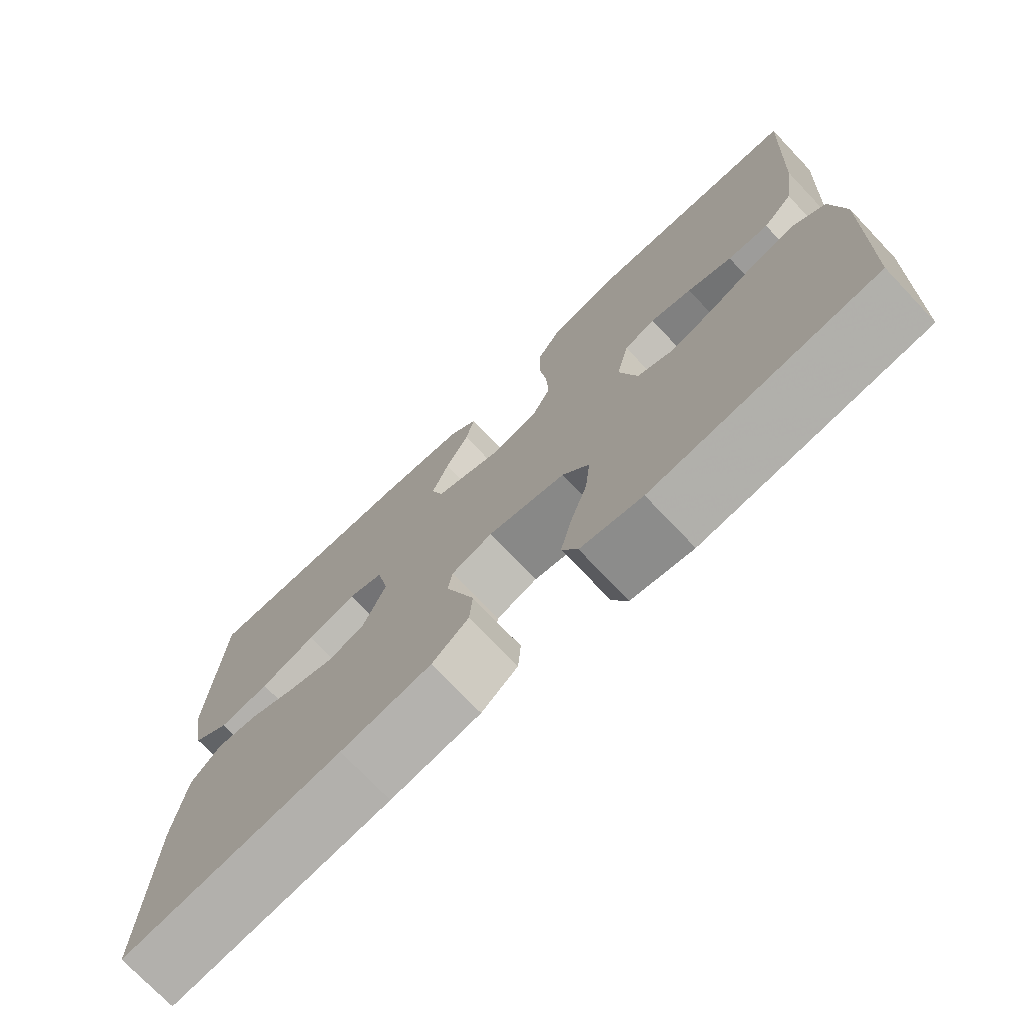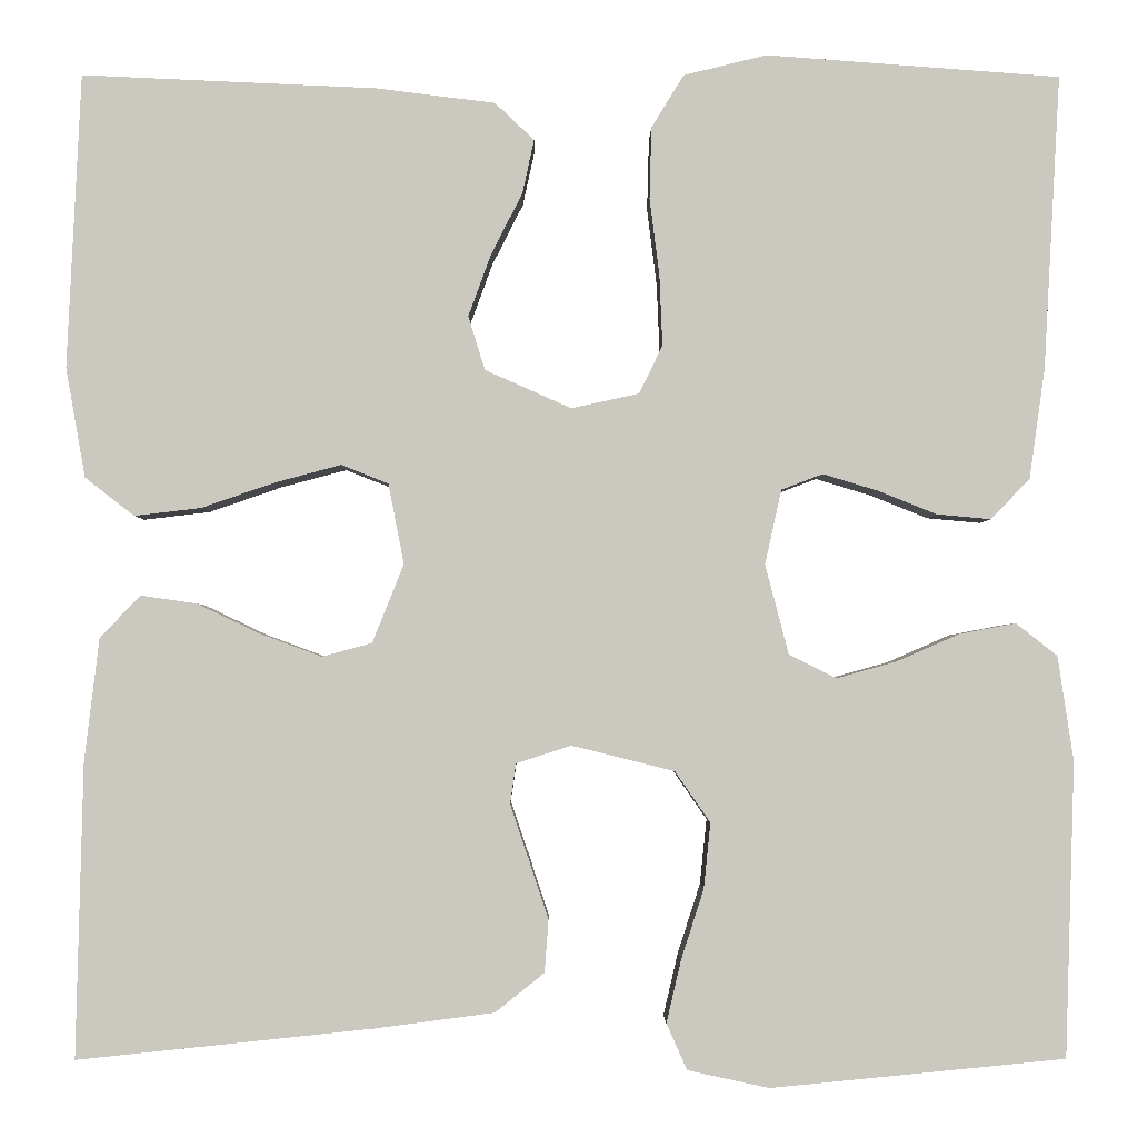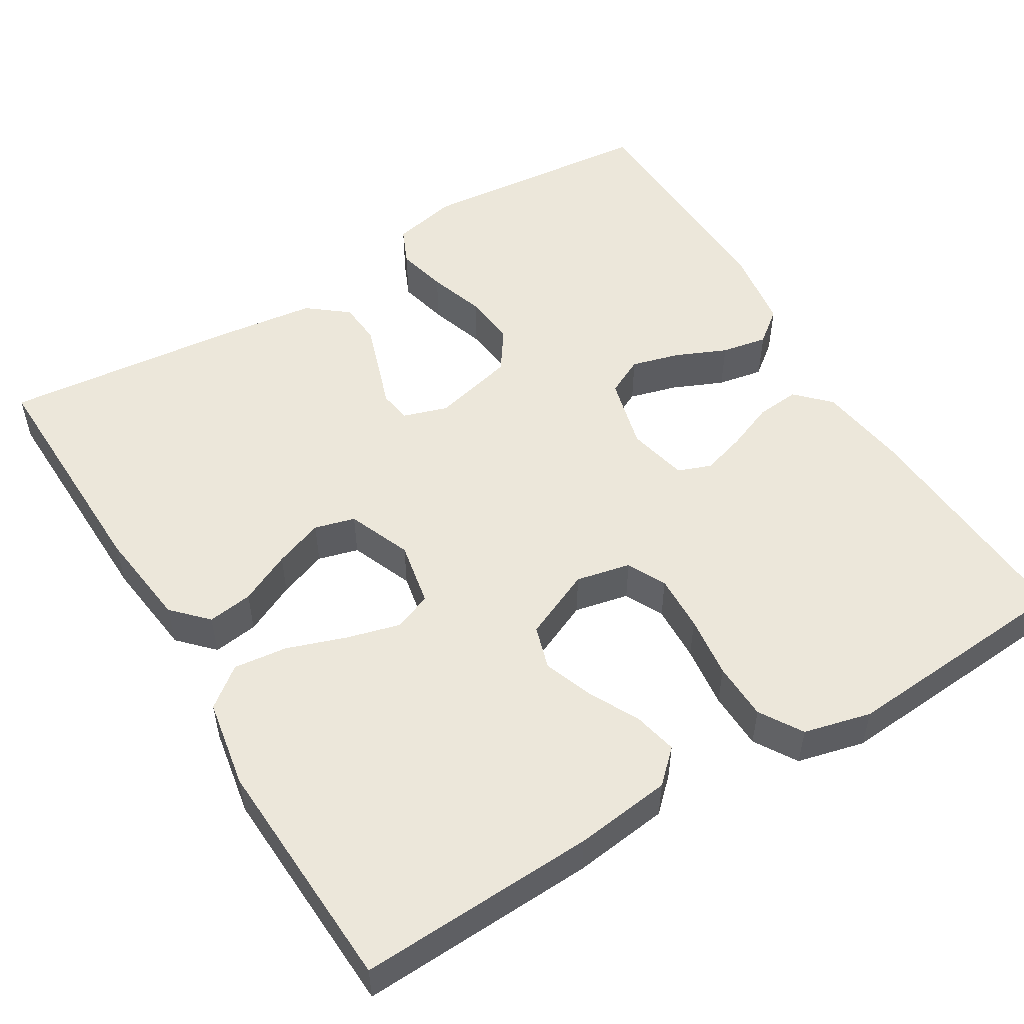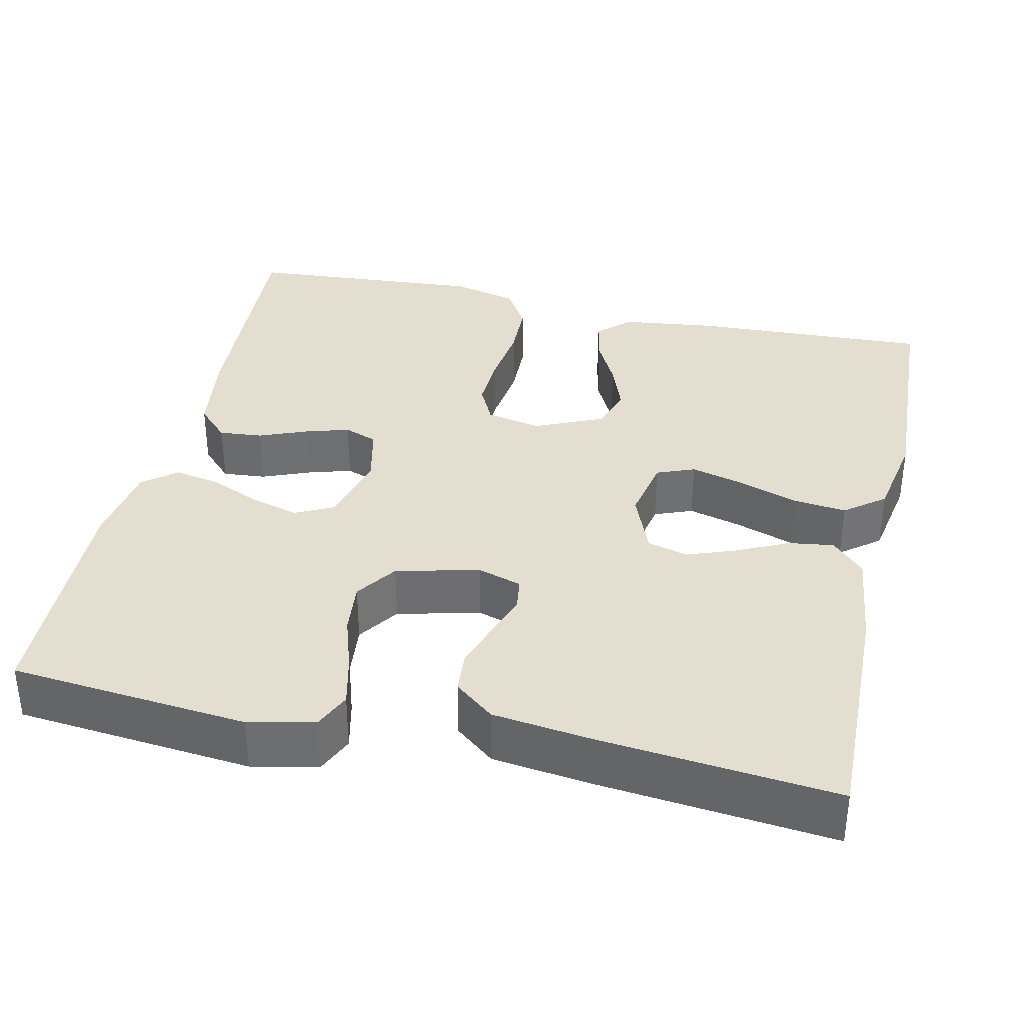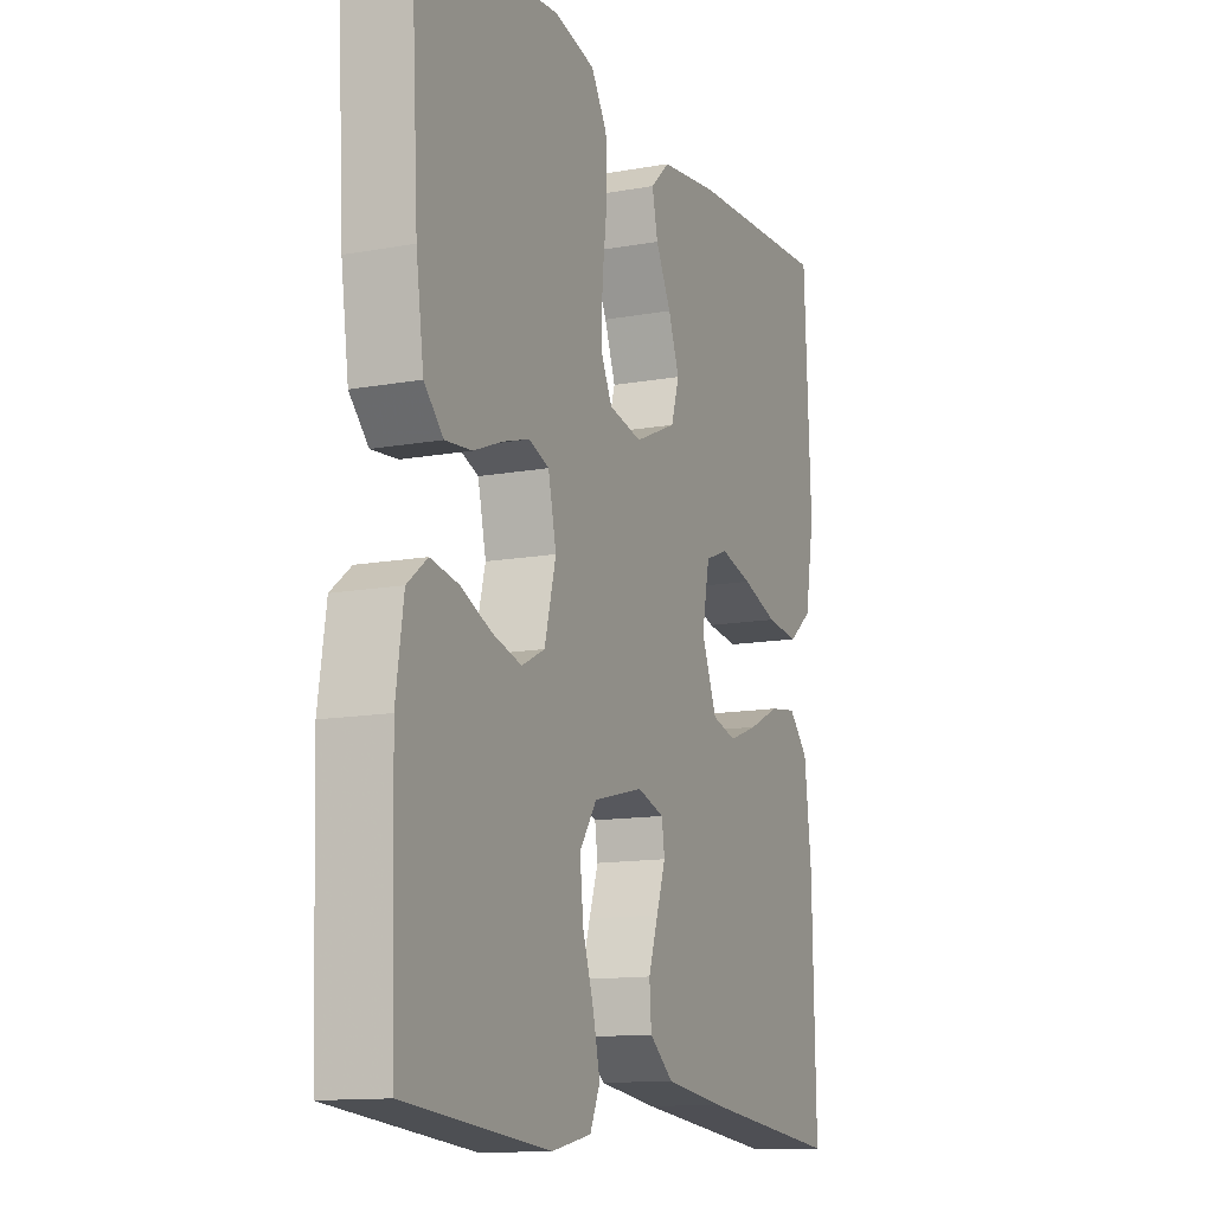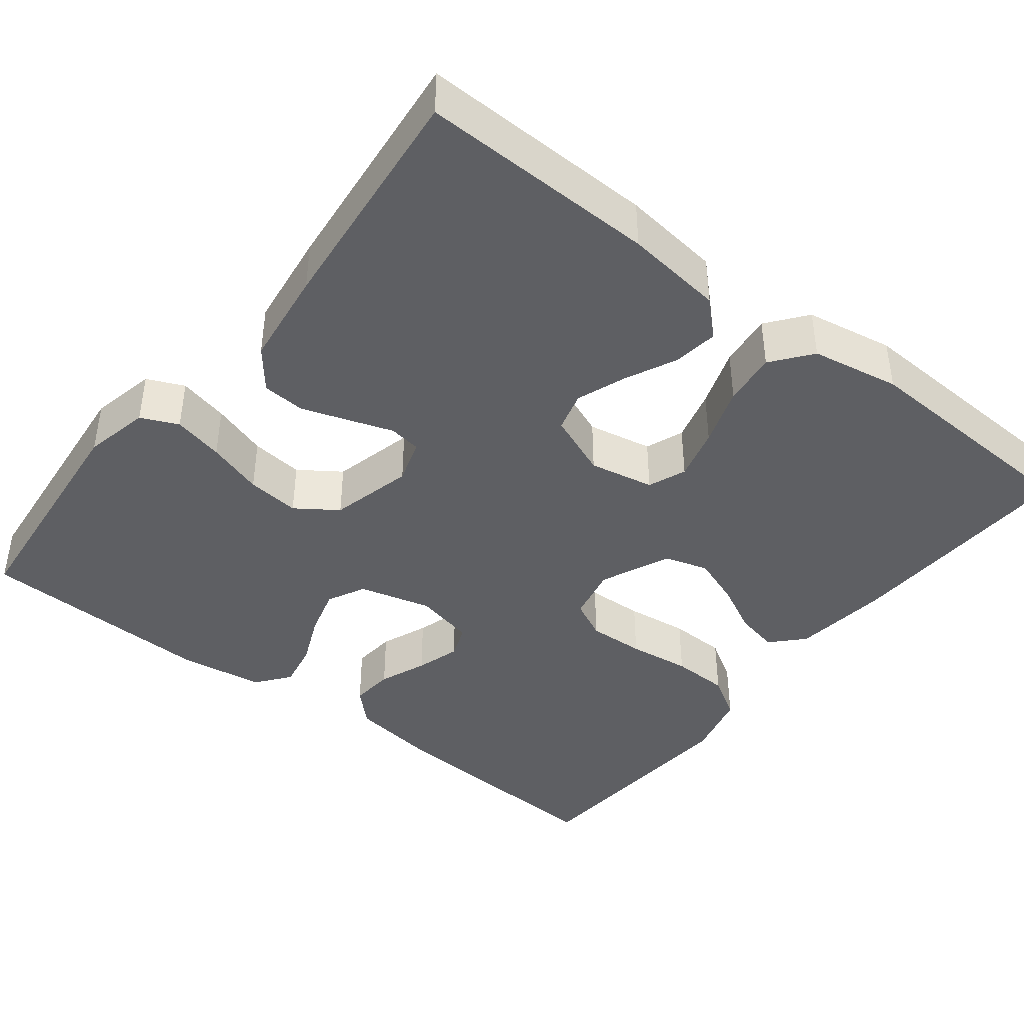
<metadata>
{"format":"obj","ext":"obj","renderer":"f3d","projection":"perspective","resolution":1024,"background":"white","views":[{"elev":-74.2,"azim":43.6,"up":"+Z"},{"elev":-2.3,"azim":-0.5,"up":"+Z"},{"elev":52.4,"azim":-31.3,"up":"+Y"},{"elev":35.7,"azim":-167.4,"up":"+Y"},{"elev":-12.8,"azim":113.0,"up":"+Z"},{"elev":-41.8,"azim":-128.0,"up":"+Y"}]}
</metadata>
<code>
v 0.5 0.07 0.5
v 0.483 0.07 0.2
v 0.467 0.07 0.087
v 0.427 0.07 0.046
v 0.372 0.07 0.051
v 0.312 0.07 0.075
v 0.256 0.07 0.092
v 0.214 0.07 0.076
v 0.197 0.07 0
v 0.221 0.07 -0.092
v 0.269 0.07 -0.116
v 0.33 0.07 -0.099
v 0.394 0.07 -0.071
v 0.452 0.07 -0.06
v 0.494 0.07 -0.093
v 0.51 0.07 -0.2
v 0.5 0.07 -0.5
v 0.2 0.07 -0.529
v 0.117 0.07 -0.511
v 0.096 0.07 -0.464
v 0.111 0.07 -0.4
v 0.134 0.07 -0.329
v 0.141 0.07 -0.262
v 0.105 0.07 -0.21
v 0 0.07 -0.184
v -0.056 0.07 -0.202
v -0.062 0.07 -0.243
v -0.043 0.07 -0.299
v -0.023 0.07 -0.359
v -0.027 0.07 -0.413
v -0.077 0.07 -0.453
v -0.2 0.07 -0.469
v -0.5 0.07 -0.5
v -0.493 0.07 -0.2
v -0.478 0.07 -0.075
v -0.437 0.07 -0.032
v -0.38 0.07 -0.04
v -0.315 0.07 -0.071
v -0.253 0.07 -0.094
v -0.202 0.07 -0.08
v -0.17 0.07 0
v -0.186 0.07 0.082
v -0.234 0.07 0.101
v -0.301 0.07 0.083
v -0.376 0.07 0.057
v -0.444 0.07 0.049
v -0.494 0.07 0.088
v -0.514 0.07 0.2
v -0.5 0.07 0.5
v -0.2 0.07 0.487
v -0.078 0.07 0.472
v -0.038 0.07 0.434
v -0.05 0.07 0.379
v -0.082 0.07 0.316
v -0.105 0.07 0.253
v -0.088 0.07 0.198
v 0 0.07 0.159
v 0.069 0.07 0.174
v 0.093 0.07 0.223
v 0.09 0.07 0.295
v 0.08 0.07 0.374
v 0.082 0.07 0.447
v 0.115 0.07 0.501
v 0.2 0.07 0.522
v 0.5 0 0.5
v 0.483 0 0.2
v 0.467 0 0.087
v 0.427 0 0.046
v 0.372 0 0.051
v 0.312 0 0.075
v 0.256 0 0.092
v 0.214 0 0.076
v 0.197 0 0
v 0.221 0 -0.092
v 0.269 0 -0.116
v 0.33 0 -0.099
v 0.394 0 -0.071
v 0.452 0 -0.06
v 0.494 0 -0.093
v 0.51 0 -0.2
v 0.5 0 -0.5
v 0.2 0 -0.529
v 0.117 0 -0.511
v 0.096 0 -0.464
v 0.111 0 -0.4
v 0.134 0 -0.329
v 0.141 0 -0.262
v 0.105 0 -0.21
v 0 0 -0.184
v -0.056 0 -0.202
v -0.062 0 -0.243
v -0.043 0 -0.299
v -0.023 0 -0.359
v -0.027 0 -0.413
v -0.077 0 -0.453
v -0.2 0 -0.469
v -0.5 0 -0.5
v -0.493 0 -0.2
v -0.478 0 -0.075
v -0.437 0 -0.032
v -0.38 0 -0.04
v -0.315 0 -0.071
v -0.253 0 -0.094
v -0.202 0 -0.08
v -0.17 0 0
v -0.186 0 0.082
v -0.234 0 0.101
v -0.301 0 0.083
v -0.376 0 0.057
v -0.444 0 0.049
v -0.494 0 0.088
v -0.514 0 0.2
v -0.5 0 0.5
v -0.2 0 0.487
v -0.078 0 0.472
v -0.038 0 0.434
v -0.05 0 0.379
v -0.082 0 0.316
v -0.105 0 0.253
v -0.088 0 0.198
v 0 0 0.159
v 0.069 0 0.174
v 0.093 0 0.223
v 0.09 0 0.295
v 0.08 0 0.374
v 0.082 0 0.447
v 0.115 0 0.501
v 0.2 0 0.522
f 4 5 6
f 3 4 6
f 2 3 6
f 1 2 6
f 64 1 6
f 63 64 6
f 62 63 6
f 61 62 6
f 60 61 6
f 59 60 6 7
f 58 59 7 8
f 57 58 8 9
f 56 57 9 10
f 52 53 54
f 51 52 54
f 50 51 54
f 49 50 54
f 48 49 54
f 47 48 54
f 46 47 54
f 45 46 54
f 44 45 54
f 43 44 54 55
f 42 43 55 56
f 36 37 38
f 35 36 38
f 34 35 38
f 33 34 38
f 32 33 38
f 31 32 38
f 30 31 38
f 29 30 38
f 28 29 38
f 27 28 38
f 26 27 38 39
f 25 26 39 40
f 20 21 22
f 19 20 22
f 18 19 22
f 17 18 22
f 16 17 22
f 15 16 22
f 14 15 22
f 13 14 22
f 12 13 22
f 11 12 22 23
f 10 11 23 24
f 10 24 25
f 56 10 25
f 42 56 25
f 41 42 25
f 25 40 41
f 70 69 68
f 70 68 67
f 70 67 66
f 70 66 65
f 70 65 128
f 70 128 127
f 70 127 126
f 70 126 125
f 70 125 124
f 71 70 124 123
f 72 71 123 122
f 73 72 122 121
f 74 73 121 120
f 118 117 116
f 118 116 115
f 118 115 114
f 118 114 113
f 118 113 112
f 118 112 111
f 118 111 110
f 118 110 109
f 118 109 108
f 119 118 108 107
f 120 119 107 106
f 102 101 100
f 102 100 99
f 102 99 98
f 102 98 97
f 102 97 96
f 102 96 95
f 102 95 94
f 102 94 93
f 102 93 92
f 102 92 91
f 103 102 91 90
f 104 103 90 89
f 86 85 84
f 86 84 83
f 86 83 82
f 86 82 81
f 86 81 80
f 86 80 79
f 86 79 78
f 86 78 77
f 86 77 76
f 87 86 76 75
f 88 87 75 74
f 89 88 74
f 89 74 120
f 89 120 106
f 89 106 105
f 105 104 89
f 1 65 66 2
f 2 66 67 3
f 3 67 68 4
f 4 68 69 5
f 5 69 70 6
f 6 70 71 7
f 7 71 72 8
f 8 72 73 9
f 9 73 74 10
f 10 74 75 11
f 11 75 76 12
f 12 76 77 13
f 13 77 78 14
f 14 78 79 15
f 15 79 80 16
f 16 80 81 17
f 17 81 82 18
f 18 82 83 19
f 19 83 84 20
f 20 84 85 21
f 21 85 86 22
f 22 86 87 23
f 23 87 88 24
f 24 88 89 25
f 25 89 90 26
f 26 90 91 27
f 27 91 92 28
f 28 92 93 29
f 29 93 94 30
f 30 94 95 31
f 31 95 96 32
f 32 96 97 33
f 33 97 98 34
f 34 98 99 35
f 35 99 100 36
f 36 100 101 37
f 37 101 102 38
f 38 102 103 39
f 39 103 104 40
f 40 104 105 41
f 41 105 106 42
f 42 106 107 43
f 43 107 108 44
f 44 108 109 45
f 45 109 110 46
f 46 110 111 47
f 47 111 112 48
f 48 112 113 49
f 49 113 114 50
f 50 114 115 51
f 51 115 116 52
f 52 116 117 53
f 53 117 118 54
f 54 118 119 55
f 55 119 120 56
f 56 120 121 57
f 57 121 122 58
f 58 122 123 59
f 59 123 124 60
f 60 124 125 61
f 61 125 126 62
f 62 126 127 63
f 63 127 128 64
f 64 128 65 1

</code>
